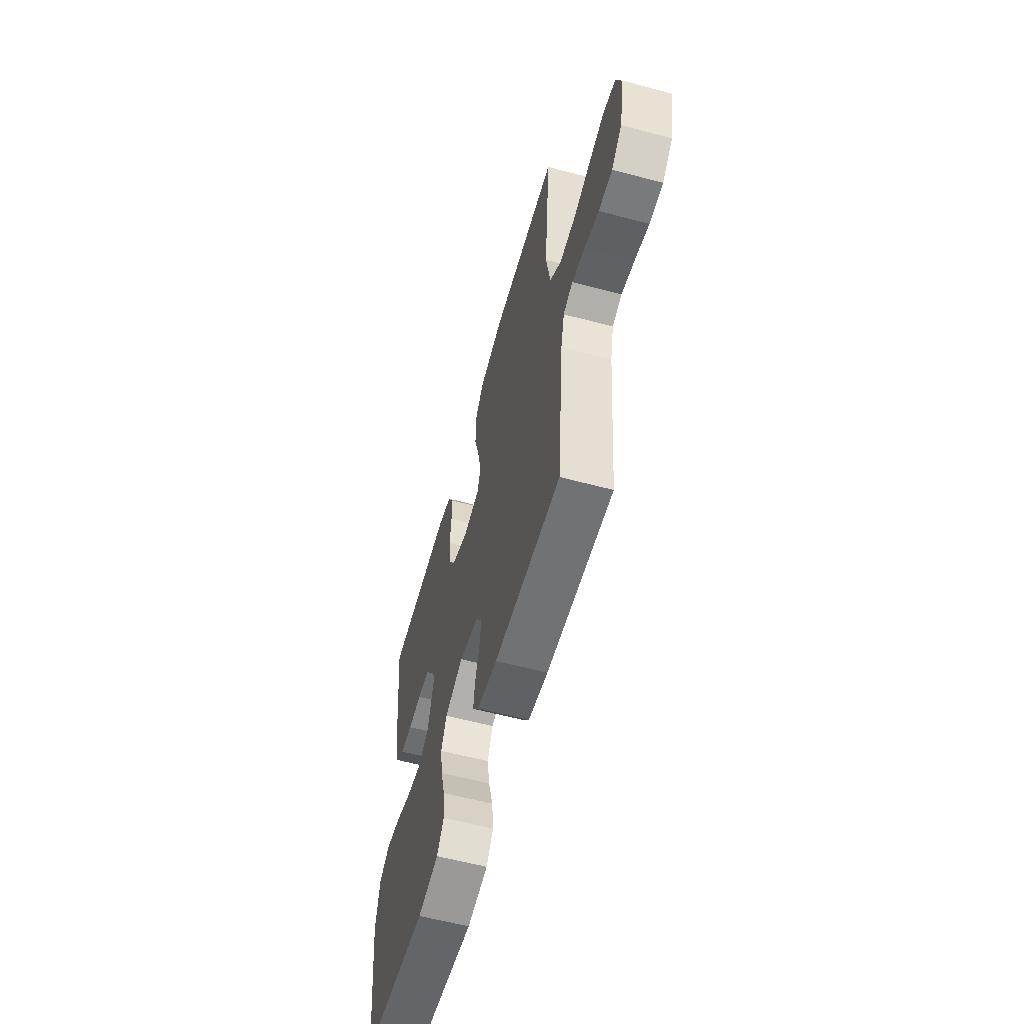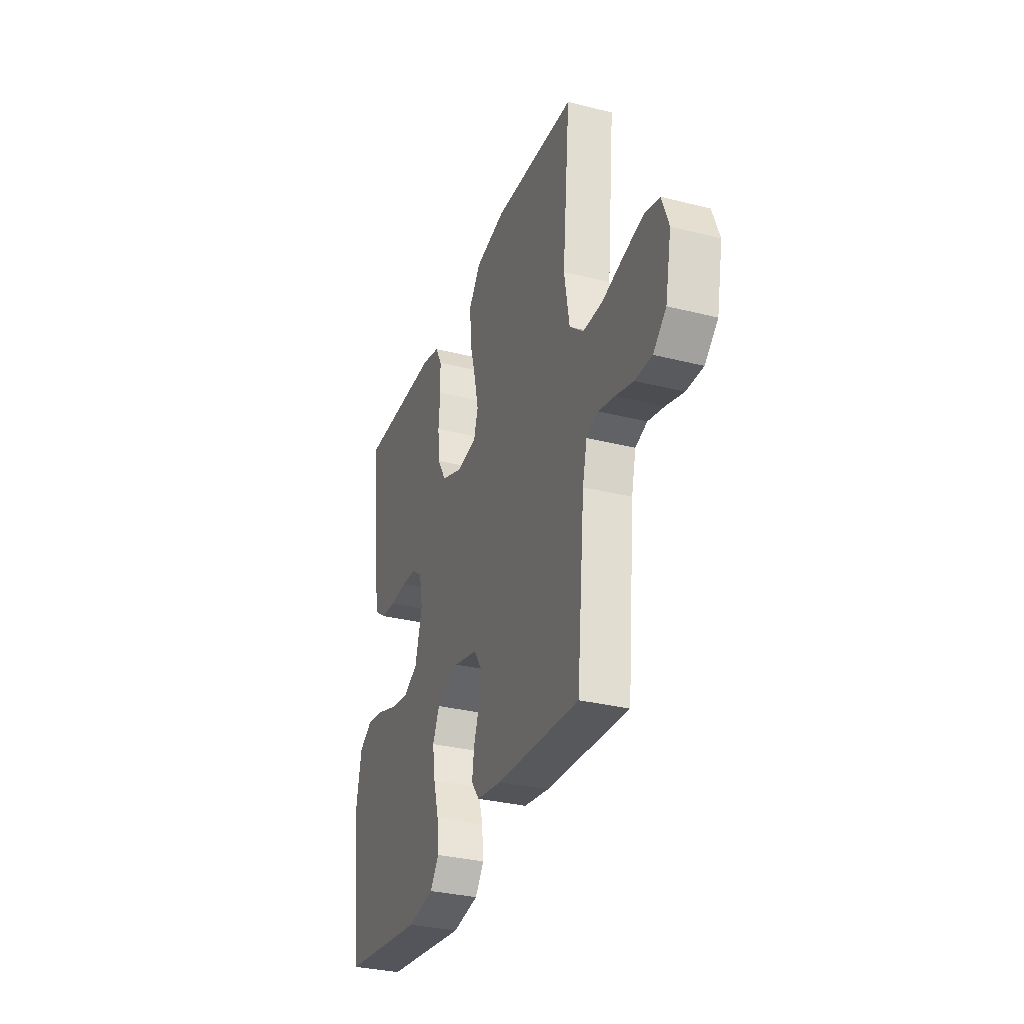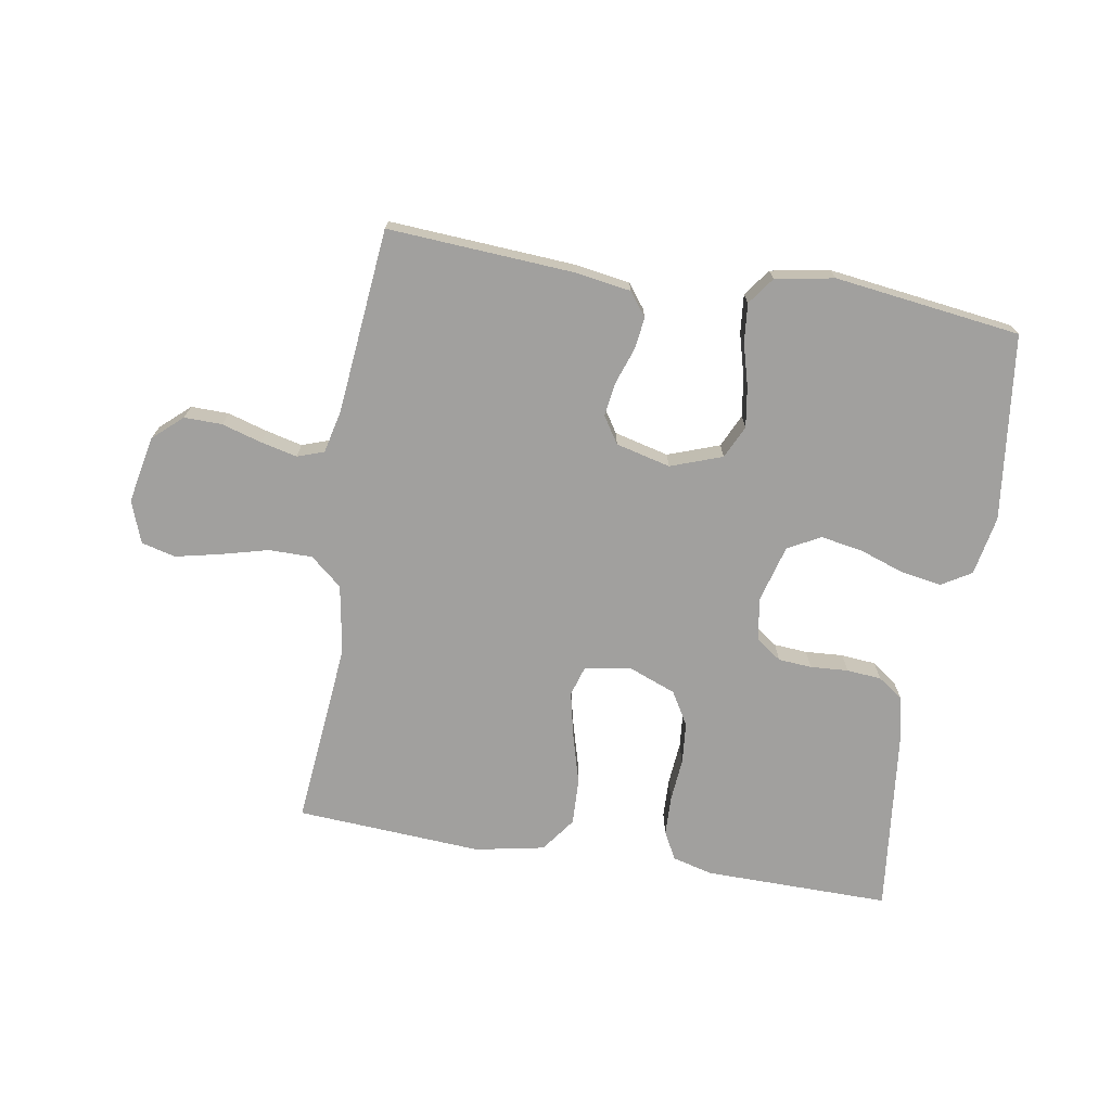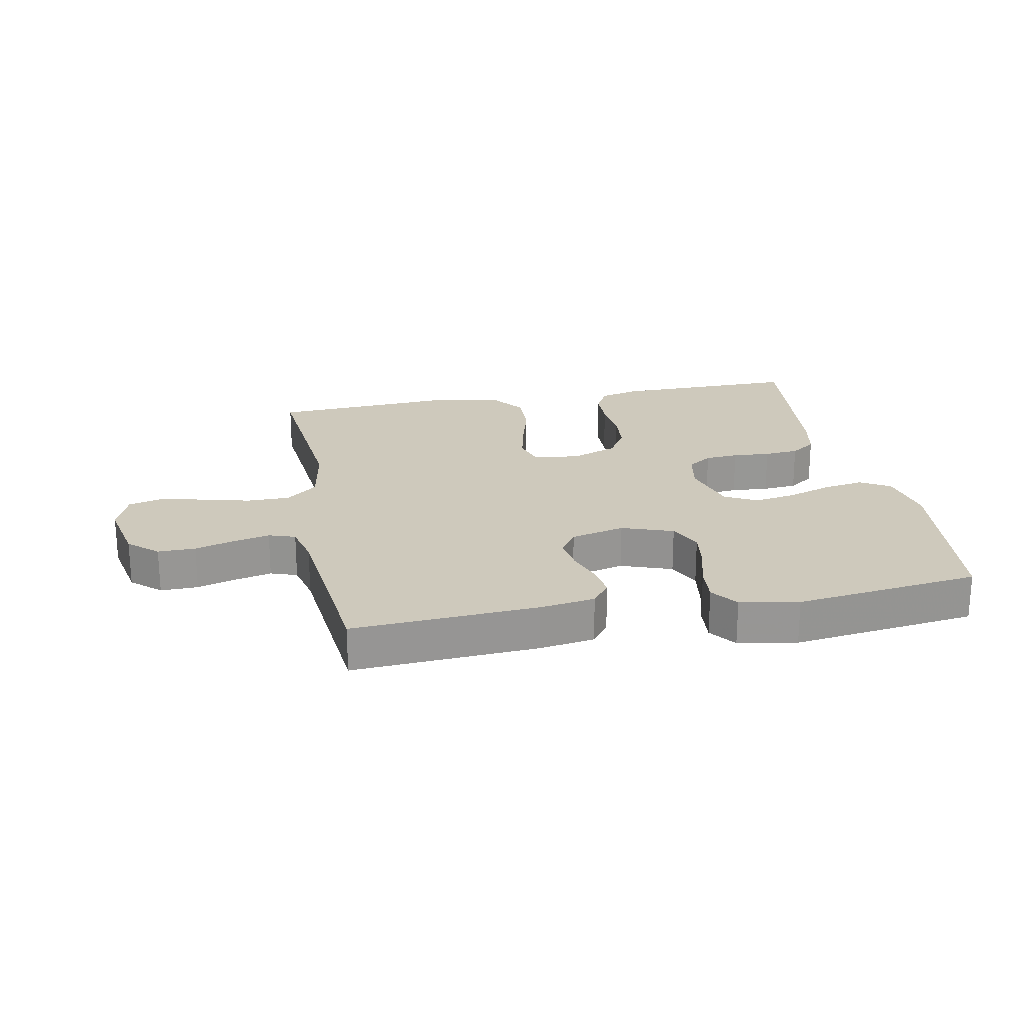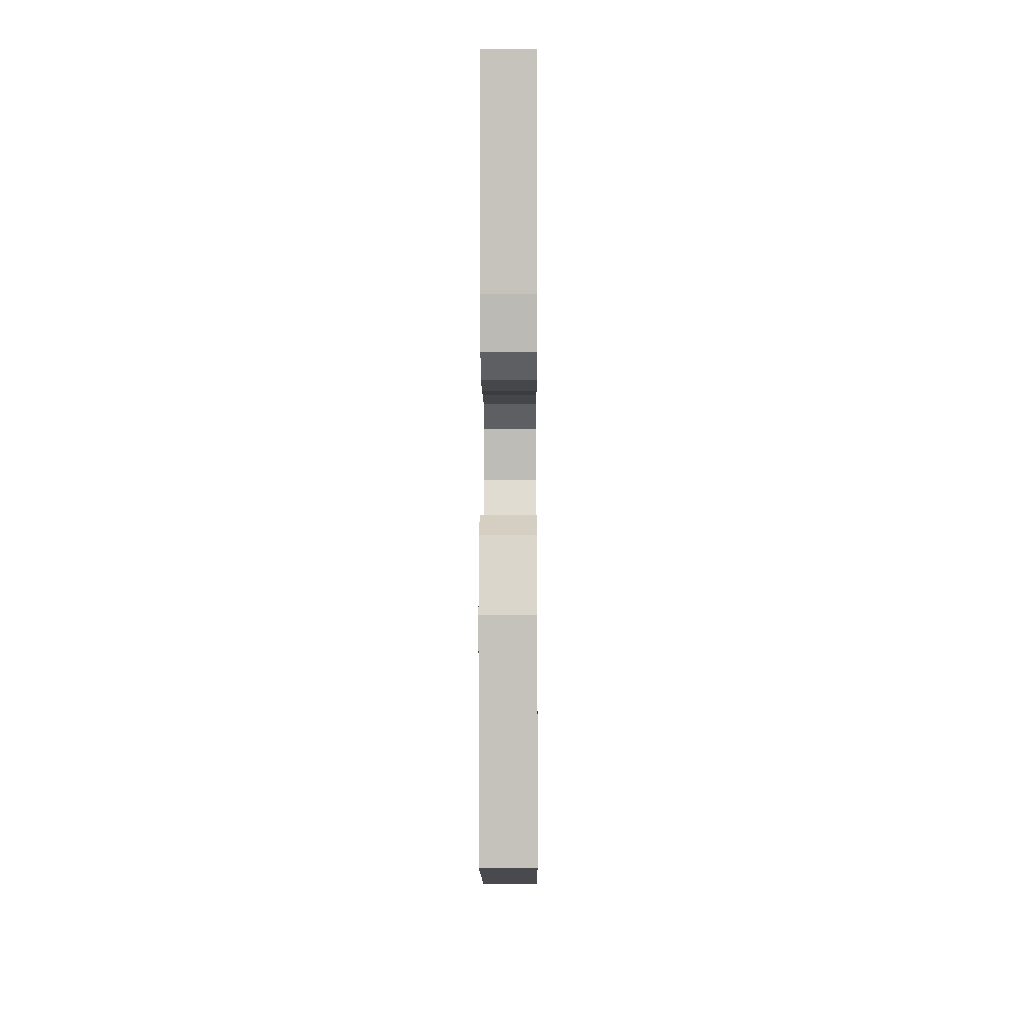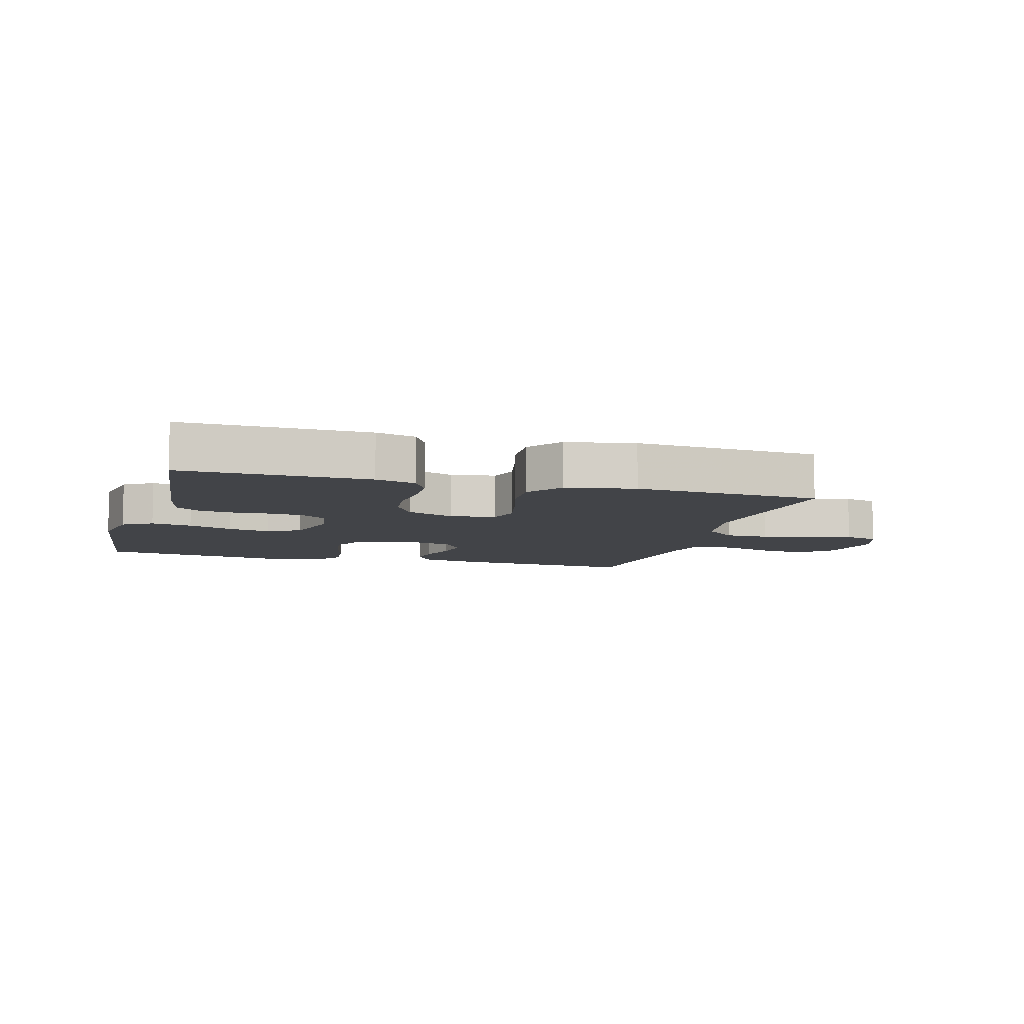
<metadata>
{"format":"obj","ext":"obj","renderer":"f3d","projection":"perspective","resolution":1024,"background":"white","views":[{"elev":-59.0,"azim":74.6,"up":"+Z"},{"elev":-31.9,"azim":70.4,"up":"+Z"},{"elev":-71.8,"azim":170.5,"up":"+Y"},{"elev":22.3,"azim":169.0,"up":"+Y"},{"elev":-5.6,"azim":-89.6,"up":"+Z"},{"elev":-8.1,"azim":-15.8,"up":"+Y"}]}
</metadata>
<code>
v 0.5 0.07 -0.5
v 0.2 0.07 -0.481
v 0.11 0.07 -0.467
v 0.081 0.07 -0.429
v 0.088 0.07 -0.377
v 0.108 0.07 -0.319
v 0.116 0.07 -0.264
v 0.088 0.07 -0.221
v 0 0.07 -0.199
v -0.083 0.07 -0.229
v -0.108 0.07 -0.282
v -0.098 0.07 -0.347
v -0.079 0.07 -0.416
v -0.073 0.07 -0.478
v -0.105 0.07 -0.522
v -0.2 0.07 -0.539
v -0.5 0.07 -0.5
v -0.537 0.07 -0.2
v -0.519 0.07 -0.104
v -0.471 0.07 -0.075
v -0.405 0.07 -0.086
v -0.333 0.07 -0.111
v -0.265 0.07 -0.123
v -0.212 0.07 -0.095
v -0.186 0.07 0
v -0.199 0.07 0.068
v -0.239 0.07 0.096
v -0.293 0.07 0.1
v -0.354 0.07 0.096
v -0.41 0.07 0.101
v -0.451 0.07 0.13
v -0.466 0.07 0.2
v -0.5 0.07 0.5
v -0.2 0.07 0.497
v -0.135 0.07 0.48
v -0.111 0.07 0.435
v -0.109 0.07 0.372
v -0.115 0.07 0.302
v -0.109 0.07 0.235
v -0.077 0.07 0.181
v 0 0.07 0.151
v 0.074 0.07 0.163
v 0.089 0.07 0.212
v 0.073 0.07 0.284
v 0.05 0.07 0.366
v 0.047 0.07 0.441
v 0.088 0.07 0.497
v 0.2 0.07 0.519
v 0.5 0.07 0.5
v 0.472 0.07 0.2
v 0.491 0.07 0.089
v 0.542 0.07 0.046
v 0.612 0.07 0.046
v 0.689 0.07 0.066
v 0.761 0.07 0.082
v 0.816 0.07 0.068
v 0.841 0.07 0
v 0.819 0.07 -0.109
v 0.772 0.07 -0.151
v 0.711 0.07 -0.15
v 0.647 0.07 -0.131
v 0.588 0.07 -0.117
v 0.545 0.07 -0.132
v 0.529 0.07 -0.2
v 0.5 0 -0.5
v 0.2 0 -0.481
v 0.11 0 -0.467
v 0.081 0 -0.429
v 0.088 0 -0.377
v 0.108 0 -0.319
v 0.116 0 -0.264
v 0.088 0 -0.221
v 0 0 -0.199
v -0.083 0 -0.229
v -0.108 0 -0.282
v -0.098 0 -0.347
v -0.079 0 -0.416
v -0.073 0 -0.478
v -0.105 0 -0.522
v -0.2 0 -0.539
v -0.5 0 -0.5
v -0.537 0 -0.2
v -0.519 0 -0.104
v -0.471 0 -0.075
v -0.405 0 -0.086
v -0.333 0 -0.111
v -0.265 0 -0.123
v -0.212 0 -0.095
v -0.186 0 0
v -0.199 0 0.068
v -0.239 0 0.096
v -0.293 0 0.1
v -0.354 0 0.096
v -0.41 0 0.101
v -0.451 0 0.13
v -0.466 0 0.2
v -0.5 0 0.5
v -0.2 0 0.497
v -0.135 0 0.48
v -0.111 0 0.435
v -0.109 0 0.372
v -0.115 0 0.302
v -0.109 0 0.235
v -0.077 0 0.181
v 0 0 0.151
v 0.074 0 0.163
v 0.089 0 0.212
v 0.073 0 0.284
v 0.05 0 0.366
v 0.047 0 0.441
v 0.088 0 0.497
v 0.2 0 0.519
v 0.5 0 0.5
v 0.472 0 0.2
v 0.491 0 0.089
v 0.542 0 0.046
v 0.612 0 0.046
v 0.689 0 0.066
v 0.761 0 0.082
v 0.816 0 0.068
v 0.841 0 0
v 0.819 0 -0.109
v 0.772 0 -0.151
v 0.711 0 -0.15
v 0.647 0 -0.131
v 0.588 0 -0.117
v 0.545 0 -0.132
v 0.529 0 -0.2
f 58 59 60 61
f 58 61 62
f 57 58 62
f 56 57 62 63
f 53 54 55 56
f 47 48 49 50
f 47 50 51
f 44 45 46 47
f 43 44 47 51
f 42 43 51 52
f 35 36 37 38
f 35 38 39
f 34 35 39
f 33 34 39
f 32 33 39 40
f 28 29 30 31
f 27 28 31 32
f 19 20 21 22
f 19 22 23
f 18 19 23
f 17 18 23
f 16 17 23 24
f 12 13 14 15
f 11 12 15 16
f 3 4 5 6
f 3 6 7
f 64 1 2 3
f 63 64 3 7
f 53 56 63 7
f 41 42 52
f 27 32 40 41
f 26 27 41 52
f 25 26 52
f 11 16 24 25
f 10 11 25
f 9 10 25 52
f 8 9 52 53
f 7 8 53
f 125 124 123 122
f 126 125 122
f 126 122 121
f 127 126 121 120
f 120 119 118 117
f 114 113 112 111
f 115 114 111
f 111 110 109 108
f 115 111 108 107
f 116 115 107 106
f 102 101 100 99
f 103 102 99
f 103 99 98
f 103 98 97
f 104 103 97 96
f 95 94 93 92
f 96 95 92 91
f 86 85 84 83
f 87 86 83
f 87 83 82
f 87 82 81
f 88 87 81 80
f 79 78 77 76
f 80 79 76 75
f 70 69 68 67
f 71 70 67
f 67 66 65 128
f 71 67 128 127
f 71 127 120 117
f 116 106 105
f 105 104 96 91
f 116 105 91 90
f 116 90 89
f 89 88 80 75
f 89 75 74
f 116 89 74 73
f 117 116 73 72
f 117 72 71
f 1 65 66 2
f 2 66 67 3
f 3 67 68 4
f 4 68 69 5
f 5 69 70 6
f 6 70 71 7
f 7 71 72 8
f 8 72 73 9
f 9 73 74 10
f 10 74 75 11
f 11 75 76 12
f 12 76 77 13
f 13 77 78 14
f 14 78 79 15
f 15 79 80 16
f 16 80 81 17
f 17 81 82 18
f 18 82 83 19
f 19 83 84 20
f 20 84 85 21
f 21 85 86 22
f 22 86 87 23
f 23 87 88 24
f 24 88 89 25
f 25 89 90 26
f 26 90 91 27
f 27 91 92 28
f 28 92 93 29
f 29 93 94 30
f 30 94 95 31
f 31 95 96 32
f 32 96 97 33
f 33 97 98 34
f 34 98 99 35
f 35 99 100 36
f 36 100 101 37
f 37 101 102 38
f 38 102 103 39
f 39 103 104 40
f 40 104 105 41
f 41 105 106 42
f 42 106 107 43
f 43 107 108 44
f 44 108 109 45
f 45 109 110 46
f 46 110 111 47
f 47 111 112 48
f 48 112 113 49
f 49 113 114 50
f 50 114 115 51
f 51 115 116 52
f 52 116 117 53
f 53 117 118 54
f 54 118 119 55
f 55 119 120 56
f 56 120 121 57
f 57 121 122 58
f 58 122 123 59
f 59 123 124 60
f 60 124 125 61
f 61 125 126 62
f 62 126 127 63
f 63 127 128 64
f 64 128 65 1

</code>
